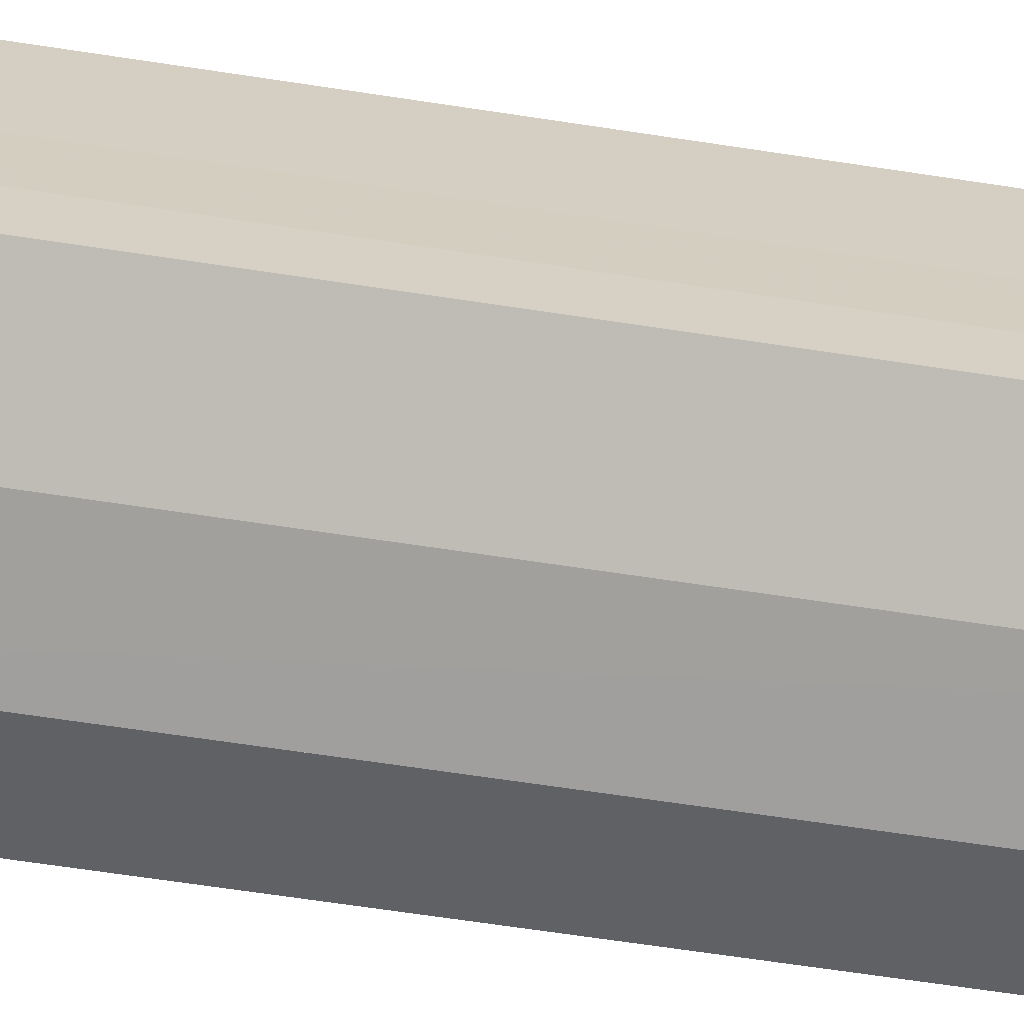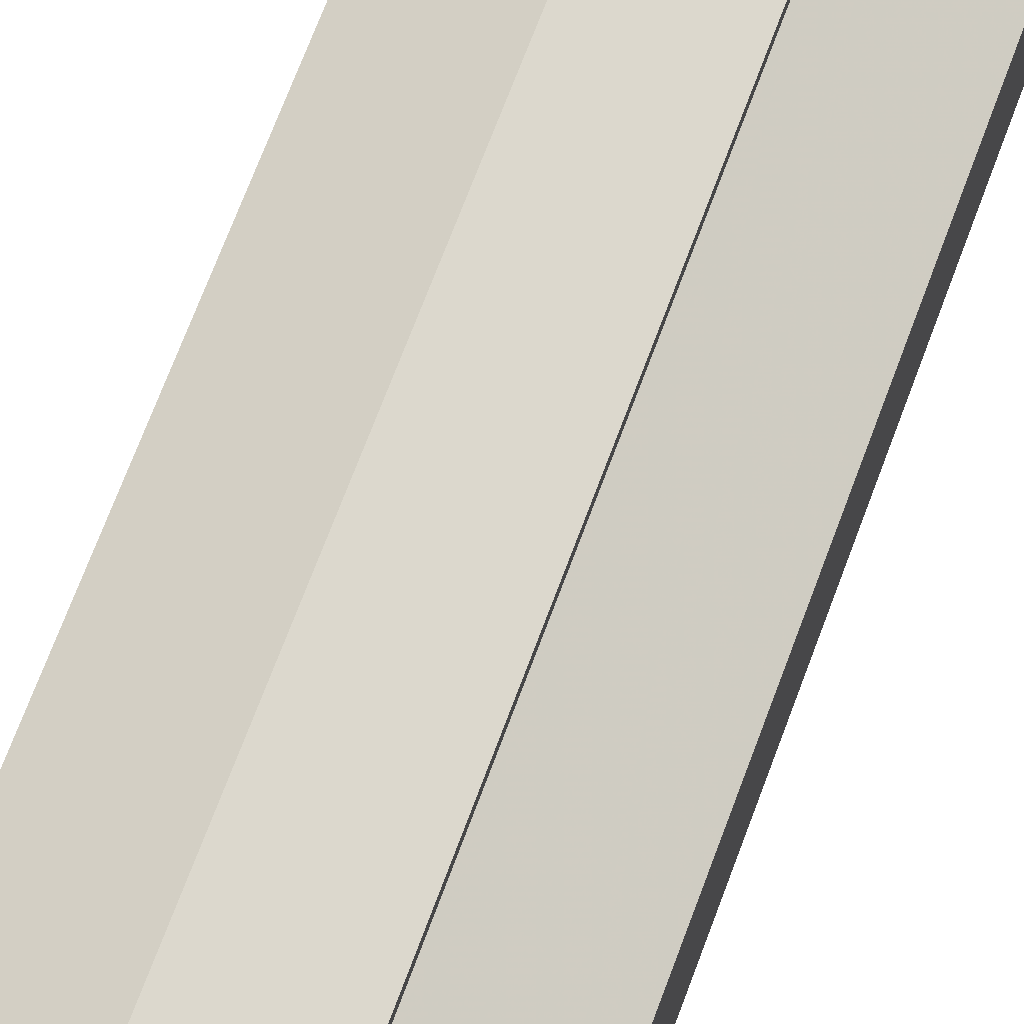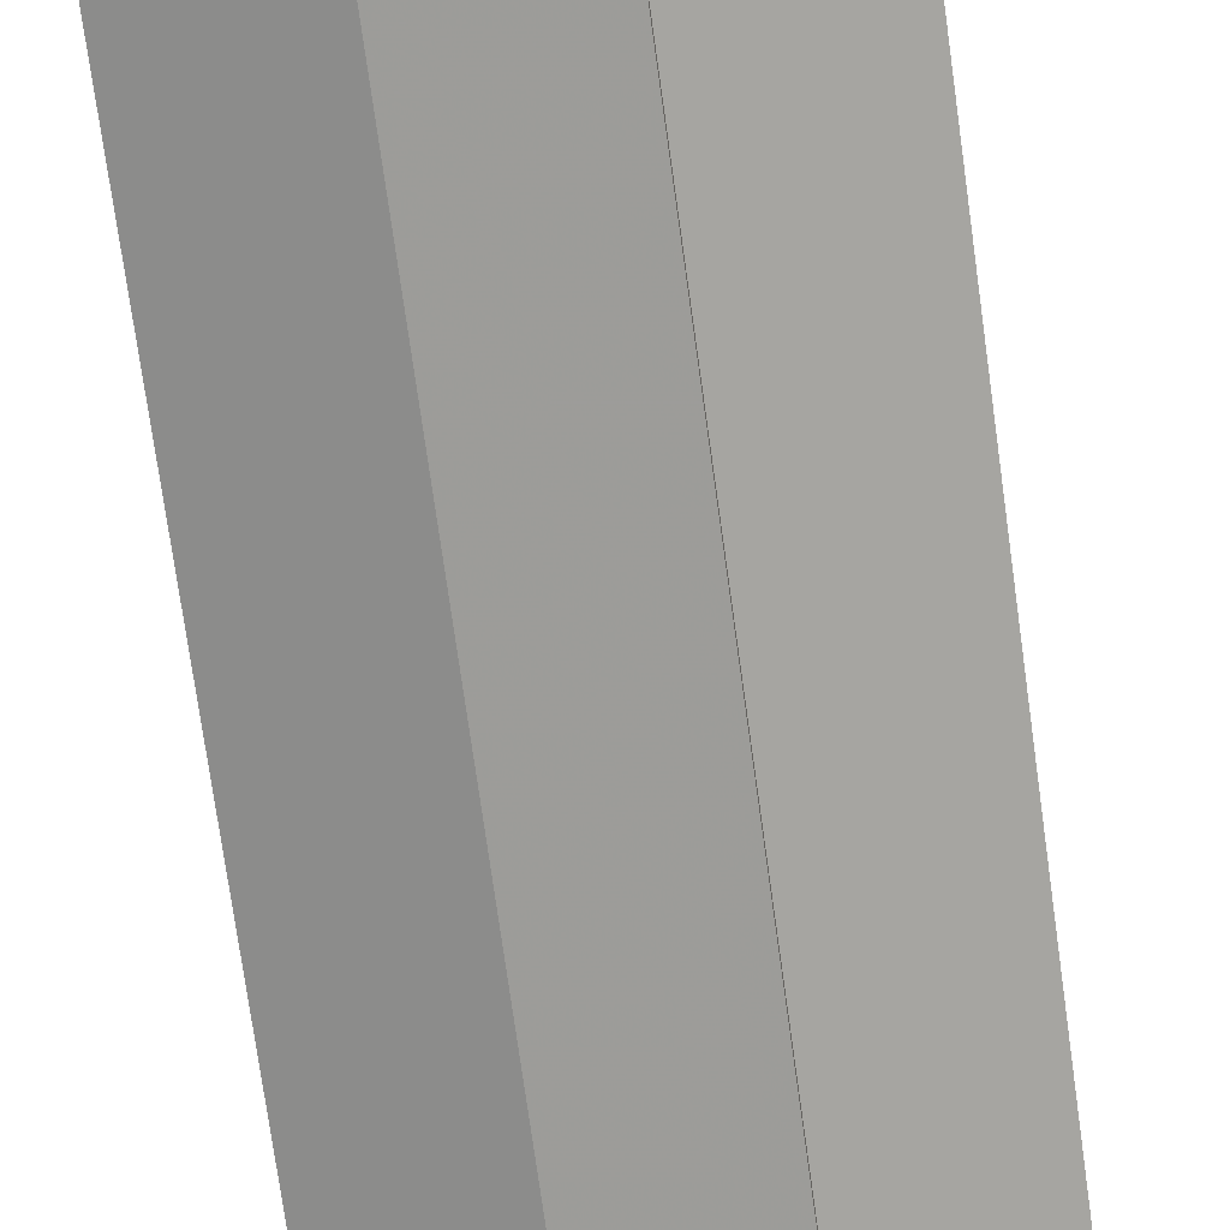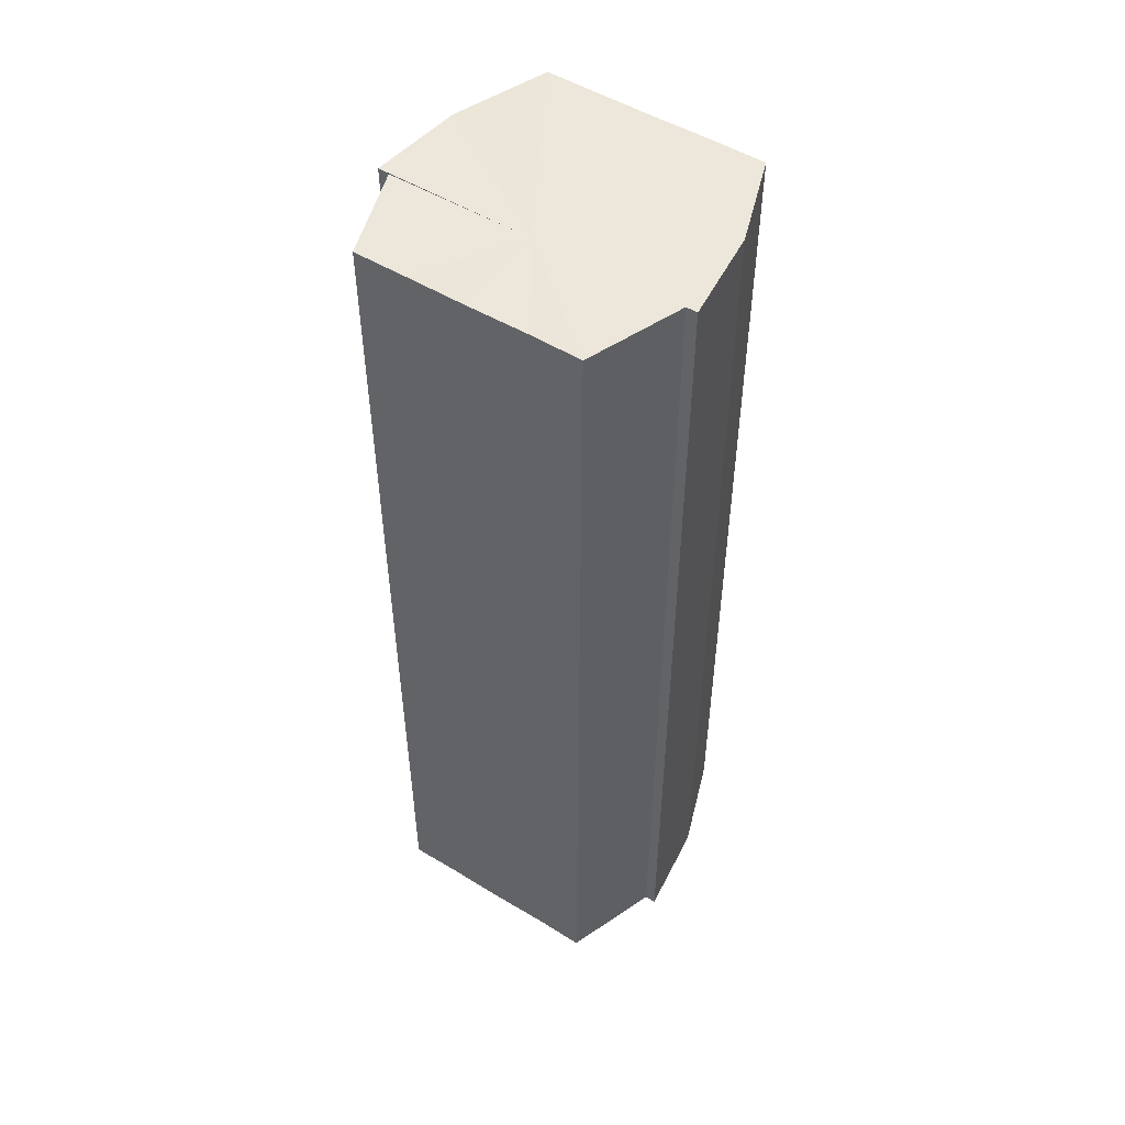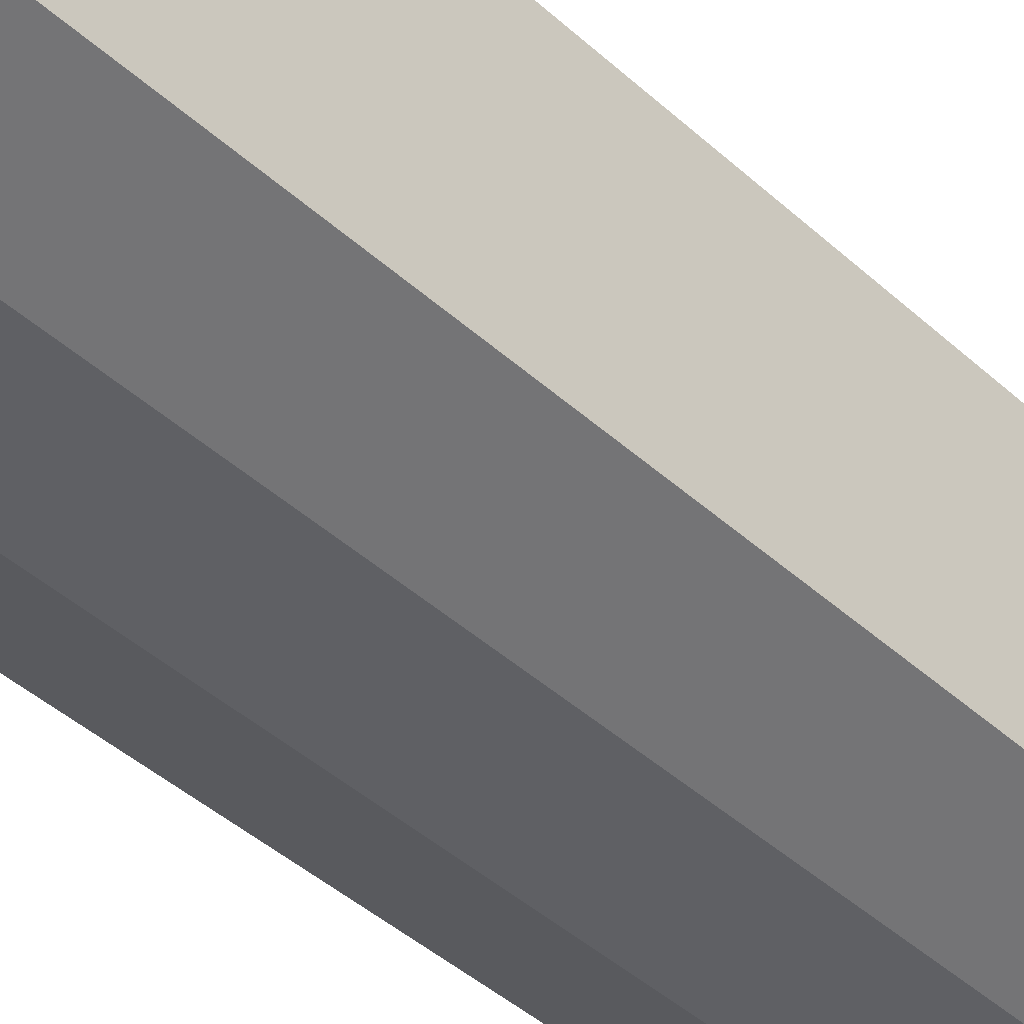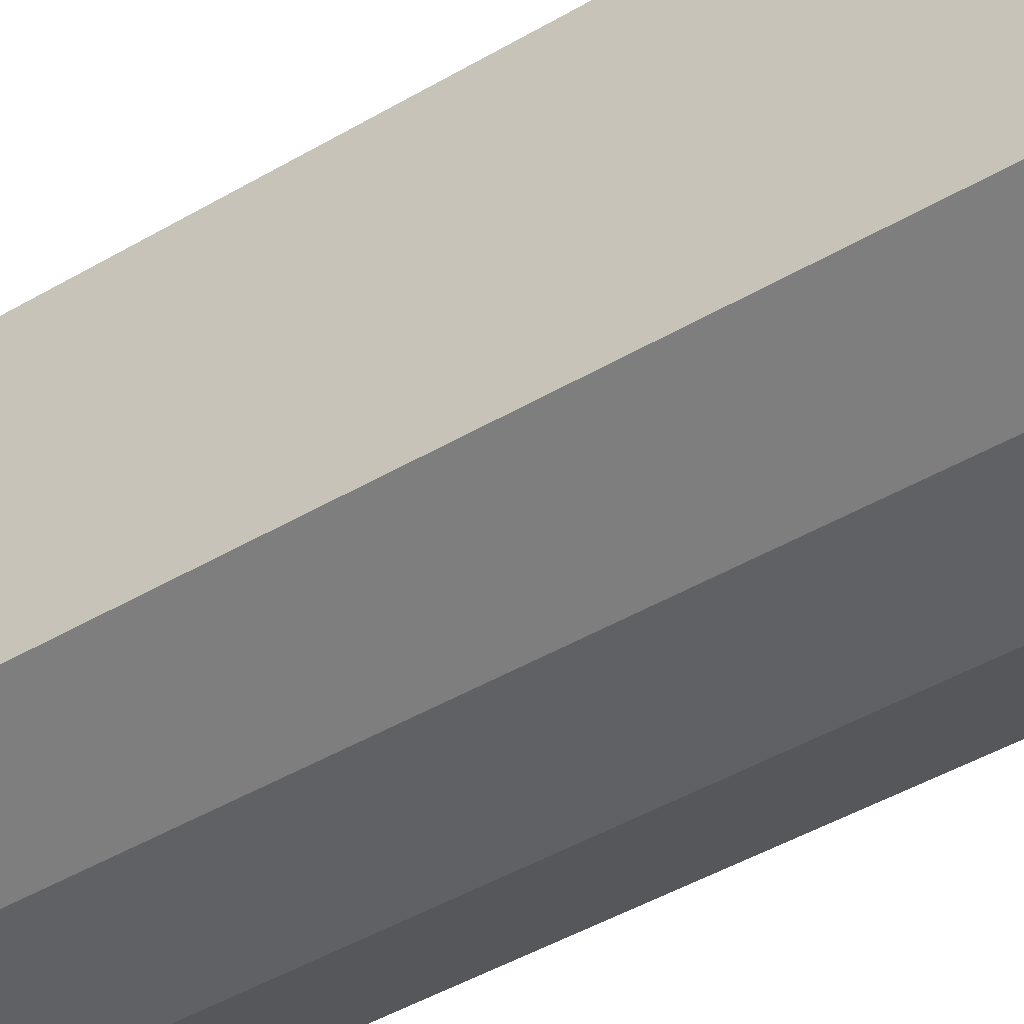
<metadata>
{"format":"obj","ext":"obj","renderer":"f3d","projection":"perspective","resolution":1024,"background":"white","views":[{"elev":-64.9,"azim":-98.8,"up":"+Z"},{"elev":71.9,"azim":20.6,"up":"+Z"},{"elev":-72.2,"azim":7.8,"up":"+Z"},{"elev":51.1,"azim":123.5,"up":"+Y"},{"elev":-42.5,"azim":-137.3,"up":"+Z"},{"elev":-44.3,"azim":-55.4,"up":"+Z"}]}
</metadata>
<code>
o 15366
v 2209 1868 14.32
v 2209 1868 14.31
v 2209 1868 14.32
v 2209 1868 14.3
v 2209 1868 14.31
v 2209 1868 14.3
v 2209 1868 14.3
v 2209 1868 14.32
v 2209 1868 14.32
v 2209 1868 14.33
v 2209 1868 14.33
v 2209 1868 14.33
v 2209 1868 14.33
v 2209 1868 14.33
v 2209 1868 14.33
v 2209 1868 14.33
v 2209 1868 14.33
v 2209 1868 14.32
v 2209 1868 14.31
v 2209 1868 14.31
v 2209 1868 14.3
v 2209 1868 14.3
v 2209 1868 14.32
v 2209 1868 14.32
v 2209 1868 14.33
v 2209 1868 14.32
v 2209 1868 14.33
v 2209 1868 14.33
v 2209 1868 14.3
v 2209 1868 14.3
v 2209 1868 14.3
v 2209 1868 14.3
v 2209 1868 14.3
v 2209 1868 14.3
v 2209 1868 14.32
v 2209 1868 14.3
v 2209 1868 14.3
v 2209 1868 14.31
v 2209 1868 14.32
v 2209 1868 14.32
v 2209 1868 14.33
v 2209 1868 14.33
v 2209 1868 14.33
v 2209 1868 14.33
v 2209 1868 14.33
v 2209 1868 14.33
v 2209 1868 14.33
v 2209 1868 14.32
v 2209 1868 14.33
v 2209 1868 14.32
v 2209 1868 14.32
v 2209 1868 14.31
v 2209 1868 14.32
v 2209 1868 14.3
v 2209 1868 14.31
v 2209 1868 14.3
v 2209 1868 14.3
v 2209 1868 14.3
v 2209 1868 14.3
v 2209 1868 14.3
v 2209 1868 14.3
v 2209 1868 14.3
v 2209 1868 14.3
v 2209 1868 14.31
v 2209 1868 14.3
v 2209 1868 14.32
v 2209 1868 14.31
v 2209 1868 14.32
v 2209 1868 14.32
v 2209 1868 14.33
v 2209 1868 14.32
v 2209 1868 14.33
v 2209 1868 14.33
v 2209 1868 14.33
v 2209 1868 14.33
v 2209 1868 14.31
v 2209 1868 14.32
v 2209 1868 14.3
v 2209 1868 14.3
v 2209 1868 14.32
v 2209 1868 14.33
v 2209 1868 14.33
v 2209 1868 14.32
v 2209 1868 14.32
v 2209 1868 14.31
v 2209 1868 14.32
v 2209 1868 14.3
v 2209 1868 14.3
v 2209 1868 14.33
v 2209 1868 14.33
v 2209 1868 14.33
v 2209 1868 14.33
v 2209 1868 14.33
v 2209 1868 14.32
v 2209 1868 14.32
v 2209 1868 14.31
v 2209 1868 14.3
v 2209 1868 14.3
f 1 2 3
f 2 4 5
f 4 6 7
f 8 1 9
f 10 8 11
f 12 10 13
f 14 15 13
f 16 15 17
f 18 19 20
f 20 21 22
f 23 24 18
f 25 26 23
f 27 28 25
f 22 29 30
f 29 31 32
f 32 33 34
f 35 36 33
f 35 37 36
f 35 38 37
f 35 39 38
f 35 40 39
f 35 41 40
f 35 42 41
f 35 43 42
f 44 43 45
f 46 47 44
f 48 49 46
f 50 51 48
f 52 53 50
f 54 55 52
f 56 57 54
f 58 59 56
f 60 61 58
f 61 62 63
f 62 64 65
f 64 66 67
f 66 68 69
f 68 70 71
f 70 72 73
f 72 74 75
f 35 76 77
f 35 78 76
f 35 79 78
f 35 77 80
f 35 80 81
f 35 81 82
f 83 84 85
f 83 86 84
f 83 85 87
f 83 87 88
f 83 89 86
f 83 90 89
f 83 91 92
f 83 93 91
f 83 94 93
f 83 95 94
f 83 96 95
f 83 97 96
f 83 98 97
f 83 34 98

</code>
